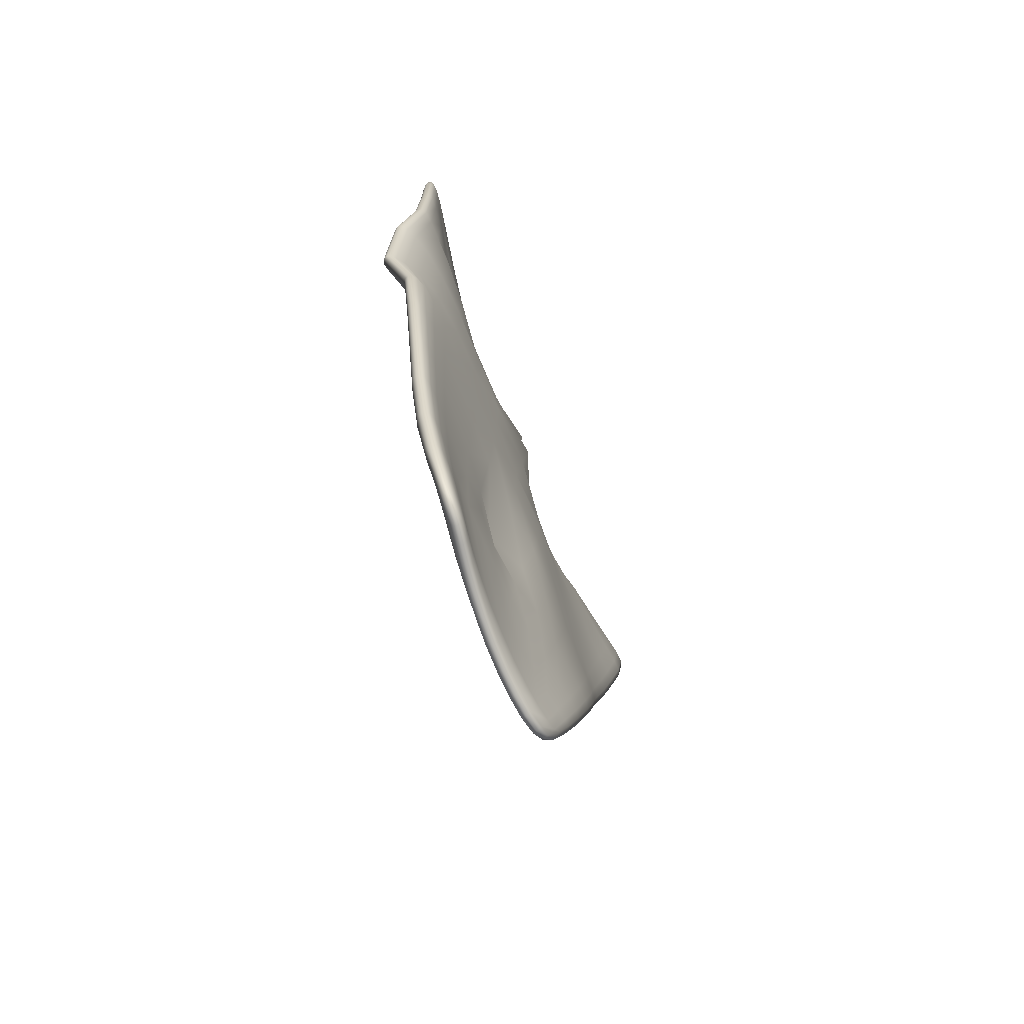
<metadata>
{"format":"obj","ext":"obj","renderer":"f3d","projection":"perspective","resolution":1024,"background":"white","views":[{"elev":-73.4,"azim":-100.6,"up":"+Y"}]}
</metadata>
<code>
v 20 41.07 -22.41
v 20.03 40.31 -22.42
v 20.84 40.35 -22.09
v 20.83 41.31 -22.13
v 21.77 41.29 -21.67
v 21.69 40.33 -21.62
v 22.92 41.23 -21.07
v 22.73 40.27 -21.01
v 23.73 41.14 -20.44
v 23.48 40.17 -20.41
v 24.28 40.83 -19.88
v 24.05 40.03 -19.84
v 23.83 38.88 -20.04
v 23.24 39 -20.54
v 22.52 39.11 -21
v 21.59 39.15 -21.53
v 20.84 39.16 -22.02
v 20.16 39.05 -22.55
v 20.36 37.91 -22.38
v 20.96 37.94 -21.98
v 21.61 37.95 -21.57
v 22.34 37.93 -21.05
v 22.99 37.84 -20.67
v 23.56 37.73 -20.27
v 20.58 36.69 -22.24
v 21.13 36.73 -21.95
v 21.65 36.74 -21.61
v 22.2 36.72 -21.17
v 22.71 36.66 -20.8
v 23.18 36.57 -20.43
v 20.85 35.58 -22.09
v 21.3 35.59 -21.86
v 21.7 35.6 -21.61
v 22.14 35.58 -21.29
v 22.52 35.53 -20.98
v 22.89 35.47 -20.63
v 21.01 34.93 -21.93
v 21.39 34.8 -21.74
v 21.72 34.8 -21.58
v 22.08 34.78 -21.36
v 22.42 34.74 -21.12
v 22.75 34.85 -20.79
v 20.27 40.33 -22.33
v 20.23 41.25 -22.35
v 20.36 39.11 -22.38
v 20.54 37.92 -22.26
v 20.76 36.7 -22.17
v 21 35.58 -22.03
v 21.14 34.81 -21.86
v 23.9 40.08 -20.03
v 24.19 41.04 -20.06
v 23.67 38.92 -20.21
v 23.4 37.76 -20.41
v 23.05 36.6 -20.56
v 22.78 35.49 -20.75
v 22.65 34.74 -20.92
v 19.97 41.07 -22.32
v 19.99 40.31 -22.31
v 20.81 40.33 -21.97
v 20.78 41.31 -22.02
v 21.7 41.28 -21.55
v 21.72 40.32 -21.59
v 22.84 41.24 -20.96
v 22.64 40.28 -20.92
v 23.66 41.15 -20.35
v 23.38 40.19 -20.33
v 24.21 40.85 -19.81
v 23.97 40.05 -19.76
v 23.75 38.88 -19.96
v 23.14 39.01 -20.42
v 22.44 39.12 -20.88
v 21.53 39.16 -21.41
v 20.76 39.15 -21.89
v 20.1 39.03 -22.46
v 20.3 37.92 -22.29
v 20.88 37.94 -21.85
v 21.52 37.95 -21.44
v 22.26 37.93 -20.93
v 22.9 37.85 -20.54
v 23.49 37.73 -20.18
v 20.53 36.69 -22.15
v 21.05 36.72 -21.81
v 21.61 36.74 -21.51
v 22.16 36.71 -21.08
v 22.61 36.66 -20.68
v 23.11 36.58 -20.35
v 20.8 35.59 -22
v 21.22 35.6 -21.73
v 21.62 35.6 -21.49
v 22.05 35.58 -21.19
v 22.42 35.53 -20.88
v 22.81 35.47 -20.55
v 20.96 34.94 -21.86
v 21.33 34.81 -21.63
v 21.66 34.81 -21.47
v 22.02 34.78 -21.26
v 22.34 34.74 -21.03
v 22.68 34.84 -20.73
v 20.22 40.33 -22.2
v 20.18 41.26 -22.24
v 20.28 39.1 -22.25
v 20.46 37.92 -22.13
v 20.68 36.7 -22.03
v 20.92 35.59 -21.9
v 21.08 34.82 -21.76
v 23.8 40.11 -19.93
v 24.08 41.06 -19.94
v 23.56 38.92 -20.1
v 23.3 37.77 -20.29
v 22.95 36.61 -20.44
v 22.68 35.48 -20.65
v 22.57 34.73 -20.84
v 20.79 41.61 -22.06
v 21.75 41.59 -21.61
v 22.92 41.53 -20.99
v 23.76 41.46 -20.38
v 24.3 40.98 -19.83
v 24.05 40.04 -19.76
v 19.96 40.32 -22.38
v 23.56 37.72 -20.19
v 20.52 36.69 -22.22
v 22.35 34.52 -21.11
v 22.03 34.55 -21.33
v 21.69 34.57 -21.52
v 21.39 34.58 -21.65
v 21 34.83 -21.88
v 20.79 35.57 -22.06
v 19.96 41.2 -22.38
v 20.18 41.53 -22.29
v 20.08 39.03 -22.54
v 20.29 37.91 -22.36
v 21.15 34.6 -21.76
v 24.21 41.34 -19.99
v 23.83 38.87 -19.96
v 23.18 36.57 -20.36
v 22.87 35.46 -20.57
v 22.71 34.74 -20.78
v 22.58 34.52 -20.92
v 20.5 40.89 -22.25
v 21.26 40.88 -21.93
v 22.31 40.83 -21.37
v 23.3 40.75 -20.75
v 24.17 40.56 -19.94
v 20.18 39.74 -22.4
v 21.21 39.77 -21.79
v 22.09 39.74 -21.19
v 23.04 39.64 -20.74
v 23.6 39.54 -20.26
v 23.65 38.31 -20.22
v 22.8 38.47 -20.8
v 20.63 38.54 -22.21
v 21.21 38.55 -21.8
v 22.02 38.54 -21.3
v 20.81 37.32 -22.1
v 21.31 37.34 -21.79
v 21.95 37.34 -21.36
v 22.58 37.29 -20.91
v 23.07 37.21 -20.59
v 22.77 36.04 -20.75
v 22.39 36.1 -21.05
v 20.79 36.11 -22.16
v 21.44 36.15 -21.78
v 21.9 36.14 -21.4
v 22.6 35.06 -20.95
v 22.3 35.1 -21.2
v 21.91 35.13 -21.47
v 21.53 35.14 -21.71
v 21 35.15 -21.98
v 20.08 40.82 -22.39
v 20.54 39.76 -22.19
v 20.4 38.53 -22.53
v 20.52 37.3 -22.28
v 21.03 36.12 -22.02
v 21.2 35.13 -21.87
v 23.89 40.66 -20.22
v 23.89 39.48 -19.99
v 23.36 38.38 -20.43
v 23.33 37.16 -20.41
v 22.97 36 -20.57
v 22.77 35.06 -20.78
v 20.44 40.9 -22.14
v 21.21 40.88 -21.81
v 22.17 40.87 -21.07
v 23.21 40.76 -20.66
v 24.07 40.59 -19.84
v 20.11 39.73 -22.28
v 21.16 39.76 -21.7
v 22.02 39.73 -21.04
v 22.93 39.65 -20.64
v 23.49 39.55 -20.15
v 23.55 38.32 -20.11
v 22.71 38.48 -20.67
v 20.53 38.53 -22.09
v 21.12 38.55 -21.67
v 21.93 38.54 -21.17
v 20.72 37.31 -21.97
v 21.22 37.33 -21.66
v 21.86 37.34 -21.24
v 22.48 37.29 -20.78
v 22.97 37.22 -20.47
v 22.66 36.05 -20.64
v 22.29 36.1 -20.94
v 20.71 36.11 -22.03
v 21.36 36.15 -21.65
v 21.85 36.15 -21.36
v 22.5 35.06 -20.85
v 22.21 35.1 -21.1
v 21.84 35.14 -21.36
v 21.46 35.15 -21.59
v 20.93 35.16 -21.88
v 20.04 40.84 -22.28
v 20.47 39.75 -22.05
v 20.3 38.52 -22.42
v 20.44 37.3 -22.16
v 20.95 36.13 -21.89
v 21.13 35.14 -21.75
v 23.8 40.69 -20.12
v 23.79 39.49 -19.89
v 23.26 38.38 -20.32
v 23.23 37.17 -20.3
v 22.87 36.01 -20.47
v 22.67 35.05 -20.69
v 20.46 41.53 -22.25
v 20.42 41.53 -22.15
v 21.26 41.55 -21.92
v 21.22 41.54 -21.82
v 22.38 41.5 -21.38
v 22.32 41.5 -21.29
v 23.41 41.43 -20.71
v 23.35 41.44 -20.63
v 24.32 41.16 -19.92
v 24.27 41.16 -19.86
v 24.23 40.55 -19.82
v 24.19 40.56 -19.79
v 20.04 39.73 -22.43
v 20.01 39.73 -22.38
v 23.72 38.29 -20.1
v 23.68 38.29 -20.06
v 20.68 36.1 -22.17
v 20.65 36.1 -22.12
v 22.52 34.55 -21.03
v 22.46 34.55 -20.97
v 22.23 34.57 -21.25
v 22.18 34.57 -21.18
v 21.88 34.6 -21.47
v 21.84 34.6 -21.39
v 21.55 34.61 -21.63
v 21.51 34.62 -21.55
v 21.09 34.69 -21.85
v 21.05 34.71 -21.8
v 20.92 35.15 -21.99
v 20.89 35.15 -21.94
v 19.94 40.82 -22.4
v 19.92 40.83 -22.35
v 20.04 41.37 -22.38
v 20.03 41.38 -22.32
v 20.29 38.54 -22.6
v 20.26 38.54 -22.55
v 20.4 37.3 -22.31
v 20.37 37.3 -22.27
v 21.27 34.61 -21.75
v 21.23 34.62 -21.68
v 24.05 41.34 -20.2
v 23.99 41.35 -20.12
v 23.95 39.46 -19.87
v 23.91 39.46 -19.83
v 23.39 37.14 -20.31
v 23.35 37.15 -20.27
v 23.01 35.99 -20.48
v 22.97 35.99 -20.44
v 22.79 35.05 -20.69
v 22.75 35.05 -20.66
v 22.67 34.62 -20.86
v 22.63 34.61 -20.83
v 20.24 40.86 -22.34
v 20.48 41.29 -22.26
v 20.84 40.89 -22.12
v 20.51 40.34 -22.23
v 21.27 41.3 -21.94
v 21.75 40.86 -21.67
v 21.22 40.35 -21.86
v 22.35 41.26 -21.38
v 22.86 40.8 -21.07
v 22.19 40.3 -21.27
v 23.38 41.18 -20.73
v 23.64 40.7 -20.45
v 23.16 40.22 -20.7
v 24.27 40.96 -19.94
v 24.21 40.53 -19.87
v 24 40.05 -19.92
v 24.06 40.61 -20.05
v 20.32 39.75 -22.32
v 20.23 39.08 -22.49
v 20.09 39.73 -22.44
v 20.12 40.32 -22.39
v 21.66 39.75 -21.57
v 21.2 39.16 -21.8
v 20.84 39.77 -22.02
v 22.63 39.69 -21
v 22.04 39.14 -21.24
v 23.35 39.59 -20.47
v 22.92 39.06 -20.77
v 23.49 38.96 -20.35
v 23.72 40.12 -20.19
v 23.78 39.51 -20.1
v 23.78 38.89 -20.11
v 23.71 38.3 -20.15
v 23.51 37.74 -20.33
v 23.54 38.34 -20.31
v 22.7 37.89 -20.86
v 22.42 38.52 -21.02
v 23.12 38.42 -20.6
v 20.88 38.55 -22.02
v 20.72 37.93 -22.13
v 20.47 38.53 -22.4
v 20.56 39.14 -22.22
v 21.59 38.55 -21.55
v 21.26 37.95 -21.78
v 21.98 37.95 -21.32
v 21.03 37.33 -21.96
v 20.92 36.71 -22.07
v 20.63 37.31 -22.21
v 21.62 37.34 -21.59
v 21.38 36.74 -21.79
v 22.26 37.32 -21.1
v 21.93 36.73 -21.39
v 22.85 37.25 -20.73
v 22.47 36.69 -20.97
v 22.91 36.63 -20.67
v 23.23 37.8 -20.52
v 23.23 37.18 -20.49
v 22.67 35.51 -20.85
v 22.6 36.07 -20.89
v 22.89 36.02 -20.65
v 22.34 35.56 -21.14
v 22.15 36.13 -21.23
v 20.72 36.11 -22.17
v 20.65 36.7 -22.22
v 20.89 36.11 -22.11
v 20.91 35.58 -22.08
v 21.68 36.15 -21.61
v 21.49 35.6 -21.75
v 21.23 36.14 -21.91
v 21.92 35.6 -21.46
v 22.56 34.73 -21.01
v 22.46 35.08 -21.07
v 22.7 35.05 -20.85
v 22.26 34.76 -21.24
v 22.11 35.12 -21.34
v 21.9 34.79 -21.48
v 21.71 35.14 -21.6
v 21.54 34.8 -21.67
v 21.35 35.14 -21.8
v 20.95 35.16 -22
v 21.08 35.13 -21.94
v 21.06 34.85 -21.9
v 19.99 40.8 -22.41
v 20.07 41.18 -22.41
v 20.43 37.92 -22.34
v 20.34 38.53 -22.59
v 20.45 37.3 -22.32
v 21.13 35.59 -21.95
v 21.25 34.8 -21.8
v 24 41.09 -20.21
v 23.94 39.47 -19.92
v 23.14 36.58 -20.48
v 23.38 37.15 -20.35
v 22.85 35.48 -20.68
v 23.01 35.99 -20.52
v 22.71 34.77 -20.84
v 22.8 35.07 -20.72
v 20.44 41.3 -22.15
v 20.19 40.88 -22.22
v 20.46 40.32 -22.11
v 20.78 40.9 -22.03
v 21.22 41.3 -21.83
v 21.22 40.34 -21.79
v 21.7 40.86 -21.53
v 22.27 41.26 -21.24
v 22.11 40.32 -21.14
v 22.77 40.81 -20.97
v 23.55 40.73 -20.36
v 23.3 41.19 -20.65
v 23.08 40.23 -20.69
v 24.14 40.55 -19.79
v 24.19 40.98 -19.84
v 23.97 40.64 -19.95
v 23.9 40.07 -19.82
v 20.16 39.06 -22.38
v 20.25 39.74 -22.19
v 20.07 40.31 -22.27
v 20.04 39.72 -22.34
v 21.11 39.16 -21.67
v 21.58 39.76 -21.42
v 20.77 39.76 -21.88
v 21.97 39.14 -21.1
v 22.56 39.7 -20.97
v 23.25 39.6 -20.36
v 22.83 39.06 -20.64
v 23.39 38.96 -20.23
v 23.67 39.51 -19.99
v 23.62 40.16 -20.1
v 23.63 38.3 -20.07
v 23.68 38.89 -20.01
v 23.44 38.34 -20.19
v 23.42 37.75 -20.22
v 22.33 38.53 -20.89
v 22.6 37.89 -20.73
v 23.02 38.42 -20.48
v 20.63 37.93 -22
v 20.79 38.55 -21.89
v 20.48 39.14 -22.09
v 20.37 38.52 -22.28
v 21.17 37.95 -21.66
v 21.5 38.55 -21.42
v 21.9 37.96 -21.19
v 20.84 36.71 -21.93
v 20.95 37.32 -21.83
v 20.55 37.31 -22.08
v 21.31 36.73 -21.67
v 21.53 37.34 -21.47
v 22.18 37.32 -20.99
v 21.95 36.73 -21.38
v 22.75 37.26 -20.61
v 22.38 36.69 -20.85
v 22.81 36.63 -20.55
v 23.13 37.19 -20.37
v 23.13 37.8 -20.4
v 22.49 36.07 -20.77
v 22.56 35.5 -20.75
v 22.79 36.02 -20.54
v 22.1 36.12 -21.15
v 22.24 35.55 -21.03
v 20.58 36.69 -22.1
v 20.67 36.11 -22.08
v 20.84 35.59 -21.96
v 20.81 36.12 -21.97
v 21.41 35.61 -21.62
v 21.59 36.15 -21.5
v 21.14 36.14 -21.78
v 21.83 35.6 -21.34
v 22.37 35.08 -20.97
v 22.47 34.73 -20.93
v 22.6 35.05 -20.75
v 22.03 35.12 -21.23
v 22.19 34.76 -21.15
v 21.64 35.15 -21.49
v 21.84 34.79 -21.37
v 21.29 35.15 -21.68
v 21.49 34.81 -21.56
v 20.9 35.17 -21.92
v 21.01 34.85 -21.82
v 21.01 35.15 -21.82
v 20.03 41.19 -22.29
v 19.95 40.82 -22.32
v 20.35 37.92 -22.22
v 20.27 38.53 -22.5
v 20.39 37.3 -22.22
v 21.05 35.6 -21.82
v 21.19 34.81 -21.7
v 23.91 41.11 -20.12
v 23.86 39.47 -19.84
v 23.05 36.59 -20.38
v 23.3 37.16 -20.27
v 22.76 35.48 -20.58
v 22.93 36 -20.44
v 22.64 34.76 -20.78
v 22.72 35.06 -20.66
v 20.43 41.59 -22.2
v 20.81 41.55 -22.11
v 20.2 41.48 -22.34
v 20.77 41.55 -22.01
v 20.17 41.48 -22.25
v 21.23 41.6 -21.87
v 21.78 41.53 -21.66
v 21.73 41.53 -21.57
v 22.36 41.56 -21.33
v 22.94 41.47 -21.04
v 22.88 41.48 -20.95
v 23.39 41.5 -20.67
v 23.78 41.39 -20.43
v 23.71 41.4 -20.35
v 24.31 41.21 -19.89
v 24.31 40.94 -19.85
v 24.23 41.28 -20.03
v 24.27 40.95 -19.82
v 24.17 41.29 -19.95
v 24.22 40.57 -19.8
v 24.06 40.04 -19.79
v 24.02 40.04 -19.75
v 20.01 39.73 -22.41
v 19.98 40.32 -22.41
v 20.11 39.04 -22.56
v 19.96 40.32 -22.36
v 20.08 39.02 -22.51
v 23.71 38.29 -20.08
v 23.57 37.72 -20.22
v 23.84 38.87 -19.99
v 23.53 37.73 -20.18
v 23.8 38.87 -19.95
v 20.66 36.1 -22.15
v 20.54 36.69 -22.24
v 20.81 35.58 -22.08
v 20.51 36.69 -22.19
v 20.79 35.58 -22.03
v 22.48 34.51 -21.01
v 22.39 34.56 -21.14
v 22.61 34.56 -20.94
v 22.33 34.55 -21.07
v 22.55 34.56 -20.89
v 22.2 34.53 -21.22
v 22.06 34.59 -21.36
v 22.01 34.59 -21.29
v 21.86 34.56 -21.43
v 21.71 34.61 -21.56
v 21.67 34.61 -21.48
v 21.53 34.58 -21.59
v 21.4 34.61 -21.7
v 21.36 34.62 -21.62
v 21.07 34.67 -21.82
v 21.01 34.85 -21.9
v 21.17 34.63 -21.8
v 20.98 34.85 -21.86
v 21.12 34.64 -21.75
v 20.9 35.14 -21.97
v 19.93 40.84 -22.38
v 19.97 41.17 -22.4
v 19.95 41.18 -22.35
v 20.03 41.42 -22.35
v 20.27 38.54 -22.58
v 20.31 37.91 -22.38
v 20.28 37.92 -22.33
v 20.38 37.3 -22.3
v 21.26 34.58 -21.7
v 24.03 41.41 -20.16
v 23.94 39.46 -19.84
v 23.37 37.15 -20.28
v 23.19 36.57 -20.39
v 23.15 36.57 -20.35
v 23 35.99 -20.45
v 22.89 35.47 -20.59
v 22.85 35.47 -20.55
v 22.78 35.04 -20.68
v 22.73 34.76 -20.79
v 22.69 34.76 -20.76
v 22.65 34.59 -20.85
f 139 278 43 275
f 276 139 275 44
f 139 276 4 277
f 278 139 277 3
f 140 281 3 277
f 279 140 277 4
f 140 279 5 280
f 281 140 280 6
f 141 284 6 280
f 282 141 280 5
f 141 282 7 283
f 284 141 283 8
f 142 283 7 285
f 286 142 285 9
f 142 286 10 287
f 283 142 287 8
f 143 291 51 288
f 289 143 288 11
f 143 289 12 290
f 291 143 290 50
f 144 295 43 292
f 293 144 292 45
f 144 293 18 294
f 295 144 294 2
f 145 281 6 296
f 297 145 296 16
f 145 297 17 298
f 281 145 298 3
f 146 284 8 299
f 300 146 299 15
f 146 300 16 296
f 284 146 296 6
f 147 299 8 287
f 301 147 287 10
f 147 301 14 302
f 299 147 302 15
f 148 305 52 303
f 301 148 303 14
f 148 301 10 304
f 305 148 304 50
f 149 309 52 306
f 307 149 306 13
f 149 307 24 308
f 309 149 308 53
f 150 312 23 310
f 311 150 310 22
f 150 311 15 302
f 312 150 302 14
f 151 316 17 313
f 314 151 313 20
f 151 314 46 315
f 316 151 315 45
f 152 318 20 313
f 297 152 313 17
f 152 297 16 317
f 318 152 317 21
f 153 319 21 317
f 300 153 317 16
f 153 300 15 311
f 319 153 311 22
f 154 314 20 320
f 321 154 320 26
f 154 321 47 322
f 314 154 322 46
f 155 324 26 320
f 318 155 320 20
f 155 318 21 323
f 324 155 323 27
f 156 323 21 319
f 325 156 319 22
f 156 325 28 326
f 323 156 326 27
f 157 325 22 310
f 327 157 310 23
f 157 327 29 328
f 325 157 328 28
f 158 331 54 329
f 327 158 329 29
f 158 327 23 330
f 331 158 330 53
f 159 334 55 332
f 333 159 332 35
f 159 333 29 329
f 334 159 329 54
f 160 333 35 335
f 336 160 335 34
f 160 336 28 328
f 333 160 328 29
f 161 340 31 337
f 338 161 337 25
f 161 338 47 339
f 340 161 339 48
f 162 324 27 341
f 342 162 341 33
f 162 342 32 343
f 324 162 343 26
f 163 336 34 344
f 341 163 344 33
f 163 341 27 326
f 336 163 326 28
f 164 347 56 345
f 346 164 345 41
f 164 346 35 332
f 347 164 332 55
f 165 346 41 348
f 349 165 348 40
f 165 349 34 335
f 346 165 335 35
f 166 349 40 350
f 351 166 350 39
f 166 351 33 344
f 349 166 344 34
f 167 353 32 342
f 351 167 342 33
f 167 351 39 352
f 353 167 352 38
f 168 356 37 354
f 340 168 354 31
f 168 340 48 355
f 356 168 355 49
f 169 358 44 275
f 295 169 275 43
f 169 295 2 357
f 358 169 357 1
f 170 316 45 292
f 278 170 292 43
f 170 278 3 298
f 316 170 298 17
f 171 293 45 315
f 359 171 315 46
f 171 359 19 360
f 293 171 360 18
f 172 359 46 322
f 338 172 322 47
f 172 338 25 361
f 359 172 361 19
f 173 362 48 339
f 321 173 339 47
f 173 321 26 343
f 362 173 343 32
f 174 363 49 355
f 362 174 355 48
f 174 362 32 353
f 363 174 353 38
f 175 286 9 364
f 291 175 364 51
f 175 291 50 304
f 286 175 304 10
f 176 365 13 306
f 305 176 306 52
f 176 305 50 290
f 365 176 290 12
f 177 312 14 303
f 309 177 303 52
f 177 309 53 330
f 312 177 330 23
f 178 367 30 366
f 331 178 366 54
f 178 331 53 308
f 367 178 308 24
f 179 369 36 368
f 334 179 368 55
f 179 334 54 366
f 369 179 366 30
f 180 371 42 370
f 347 180 370 56
f 180 347 55 368
f 371 180 368 36
f 181 375 60 372
f 373 181 372 100
f 181 373 99 374
f 375 181 374 59
f 182 378 61 376
f 375 182 376 60
f 182 375 59 377
f 378 182 377 62
f 183 381 63 379
f 378 183 379 61
f 183 378 62 380
f 381 183 380 64
f 184 384 66 382
f 383 184 382 65
f 184 383 63 381
f 384 184 381 64
f 185 388 68 385
f 386 185 385 67
f 185 386 107 387
f 388 185 387 106
f 186 392 74 389
f 390 186 389 101
f 186 390 99 391
f 392 186 391 58
f 187 395 73 393
f 394 187 393 72
f 187 394 62 377
f 395 187 377 59
f 188 394 72 396
f 397 188 396 71
f 188 397 64 380
f 394 188 380 62
f 189 399 70 398
f 384 189 398 66
f 189 384 64 397
f 399 189 397 71
f 190 402 66 398
f 400 190 398 70
f 190 400 108 401
f 402 190 401 106
f 191 406 80 403
f 404 191 403 69
f 191 404 108 405
f 406 191 405 109
f 192 399 71 407
f 408 192 407 78
f 192 408 79 409
f 399 192 409 70
f 193 413 102 410
f 411 193 410 76
f 193 411 73 412
f 413 193 412 101
f 194 415 72 393
f 411 194 393 73
f 194 411 76 414
f 415 194 414 77
f 195 407 71 396
f 415 195 396 72
f 195 415 77 416
f 407 195 416 78
f 196 419 103 417
f 418 196 417 82
f 196 418 76 410
f 419 196 410 102
f 197 421 77 414
f 418 197 414 76
f 197 418 82 420
f 421 197 420 83
f 198 423 84 422
f 416 198 422 78
f 198 416 77 421
f 423 198 421 83
f 199 425 85 424
f 408 199 424 79
f 199 408 78 422
f 425 199 422 84
f 200 428 79 424
f 426 200 424 85
f 200 426 110 427
f 428 200 427 109
f 201 426 85 429
f 430 201 429 91
f 201 430 111 431
f 426 201 431 110
f 202 425 84 432
f 433 202 432 90
f 202 433 91 429
f 425 202 429 85
f 203 437 103 434
f 435 203 434 81
f 203 435 87 436
f 437 203 436 104
f 204 440 88 438
f 439 204 438 89
f 204 439 83 420
f 440 204 420 82
f 205 423 83 439
f 441 205 439 89
f 205 441 90 432
f 423 205 432 84
f 206 430 91 442
f 443 206 442 97
f 206 443 112 444
f 430 206 444 111
f 207 433 90 445
f 446 207 445 96
f 207 446 97 442
f 433 207 442 91
f 208 441 89 447
f 448 208 447 95
f 208 448 96 445
f 441 208 445 90
f 209 450 95 447
f 438 209 447 89
f 209 438 88 449
f 450 209 449 94
f 210 453 104 436
f 451 210 436 87
f 210 451 93 452
f 453 210 452 105
f 211 455 58 391
f 373 211 391 99
f 211 373 100 454
f 455 211 454 57
f 212 395 59 374
f 390 212 374 99
f 212 390 101 412
f 395 212 412 73
f 213 457 75 456
f 413 213 456 102
f 213 413 101 389
f 457 213 389 74
f 214 458 81 434
f 419 214 434 103
f 214 419 102 456
f 458 214 456 75
f 215 440 82 417
f 437 215 417 103
f 215 437 104 459
f 440 215 459 88
f 216 449 88 459
f 453 216 459 104
f 216 453 105 460
f 449 216 460 94
f 217 402 106 387
f 461 217 387 107
f 217 461 65 382
f 402 217 382 66
f 218 388 106 401
f 404 218 401 108
f 218 404 69 462
f 388 218 462 68
f 219 428 109 405
f 400 219 405 108
f 219 400 70 409
f 428 219 409 79
f 220 406 109 427
f 463 220 427 110
f 220 463 86 464
f 406 220 464 80
f 221 463 110 431
f 465 221 431 111
f 221 465 92 466
f 463 221 466 86
f 222 465 111 444
f 467 222 444 112
f 222 467 98 468
f 465 222 468 92
f 223 471 129 469
f 470 223 469 113
f 223 470 4 276
f 471 223 276 44
f 224 473 100 372
f 472 224 372 60
f 224 472 113 469
f 473 224 469 129
f 225 470 113 474
f 475 225 474 114
f 225 475 5 279
f 470 225 279 4
f 226 472 60 376
f 476 226 376 61
f 226 476 114 474
f 472 226 474 113
f 227 475 114 477
f 478 227 477 115
f 227 478 7 282
f 475 227 282 5
f 228 476 61 379
f 479 228 379 63
f 228 479 115 477
f 476 228 477 114
f 229 478 115 480
f 481 229 480 116
f 229 481 9 285
f 478 229 285 7
f 230 479 63 383
f 482 230 383 65
f 230 482 116 480
f 479 230 480 115
f 231 485 133 483
f 484 231 483 117
f 231 484 11 288
f 485 231 288 51
f 232 487 107 386
f 486 232 386 67
f 232 486 117 483
f 487 232 483 133
f 233 484 117 488
f 489 233 488 118
f 233 489 12 289
f 484 233 289 11
f 234 486 67 385
f 490 234 385 68
f 234 490 118 488
f 486 234 488 117
f 235 493 130 491
f 492 235 491 119
f 235 492 2 294
f 493 235 294 18
f 236 495 74 392
f 494 236 392 58
f 236 494 119 491
f 495 236 491 130
f 237 498 134 496
f 497 237 496 120
f 237 497 24 307
f 498 237 307 13
f 238 500 69 403
f 499 238 403 80
f 238 499 120 496
f 500 238 496 134
f 239 503 127 501
f 502 239 501 121
f 239 502 25 337
f 503 239 337 31
f 240 505 87 435
f 504 240 435 81
f 240 504 121 501
f 505 240 501 127
f 241 508 138 506
f 507 241 506 122
f 241 507 41 345
f 508 241 345 56
f 242 510 112 443
f 509 242 443 97
f 242 509 122 506
f 510 242 506 138
f 243 507 122 511
f 512 243 511 123
f 243 512 40 348
f 507 243 348 41
f 244 509 97 446
f 513 244 446 96
f 244 513 123 511
f 509 244 511 122
f 245 512 123 514
f 515 245 514 124
f 245 515 39 350
f 512 245 350 40
f 246 513 96 448
f 516 246 448 95
f 246 516 124 514
f 513 246 514 123
f 247 515 124 517
f 518 247 517 125
f 247 518 38 352
f 515 247 352 39
f 248 516 95 450
f 519 248 450 94
f 248 519 125 517
f 516 248 517 124
f 249 522 132 520
f 521 249 520 126
f 249 521 37 356
f 522 249 356 49
f 250 524 105 452
f 523 250 452 93
f 250 523 126 520
f 524 250 520 132
f 251 521 126 525
f 503 251 525 127
f 251 503 31 354
f 521 251 354 37
f 252 523 93 451
f 505 252 451 87
f 252 505 127 525
f 523 252 525 126
f 253 492 119 526
f 527 253 526 128
f 253 527 1 357
f 492 253 357 2
f 254 494 58 455
f 528 254 455 57
f 254 528 128 526
f 494 254 526 119
f 255 527 128 529
f 471 255 529 129
f 255 471 44 358
f 527 255 358 1
f 256 528 57 454
f 473 256 454 100
f 256 473 129 529
f 528 256 529 128
f 257 531 131 530
f 493 257 530 130
f 257 493 18 360
f 531 257 360 19
f 258 532 75 457
f 495 258 457 74
f 258 495 130 530
f 532 258 530 131
f 259 502 121 533
f 531 259 533 131
f 259 531 19 361
f 502 259 361 25
f 260 504 81 458
f 532 260 458 75
f 260 532 131 533
f 504 260 533 121
f 261 518 125 534
f 522 261 534 132
f 261 522 49 363
f 518 261 363 38
f 262 519 94 460
f 524 262 460 105
f 262 524 132 534
f 519 262 534 125
f 263 481 116 535
f 485 263 535 133
f 263 485 51 364
f 481 263 364 9
f 264 482 65 461
f 487 264 461 107
f 264 487 133 535
f 482 264 535 116
f 265 489 118 536
f 498 265 536 134
f 265 498 13 365
f 489 265 365 12
f 266 490 68 462
f 500 266 462 69
f 266 500 134 536
f 490 266 536 118
f 267 497 120 537
f 538 267 537 135
f 267 538 30 367
f 497 267 367 24
f 268 499 80 464
f 539 268 464 86
f 268 539 135 537
f 499 268 537 120
f 269 538 135 540
f 541 269 540 136
f 269 541 36 369
f 538 269 369 30
f 270 539 86 466
f 542 270 466 92
f 270 542 136 540
f 539 270 540 135
f 271 541 136 543
f 544 271 543 137
f 271 544 42 371
f 541 271 371 36
f 272 542 92 468
f 545 272 468 98
f 272 545 137 543
f 542 272 543 136
f 273 544 137 546
f 508 273 546 138
f 273 508 56 370
f 544 273 370 42
f 274 545 98 467
f 510 274 467 112
f 274 510 138 546
f 545 274 546 137

</code>
